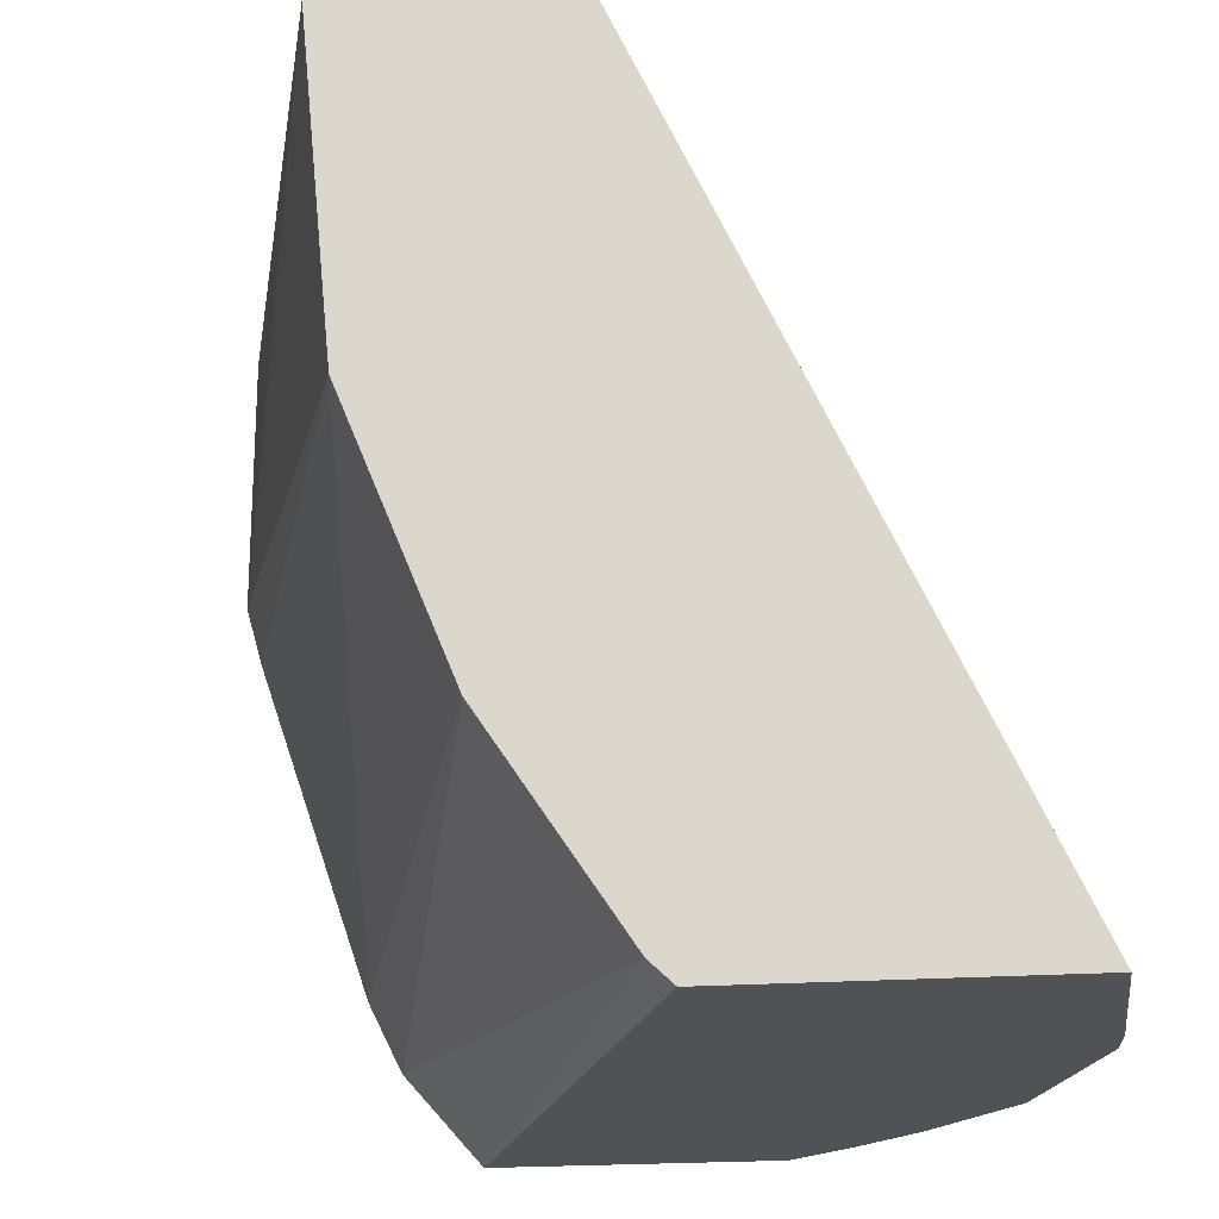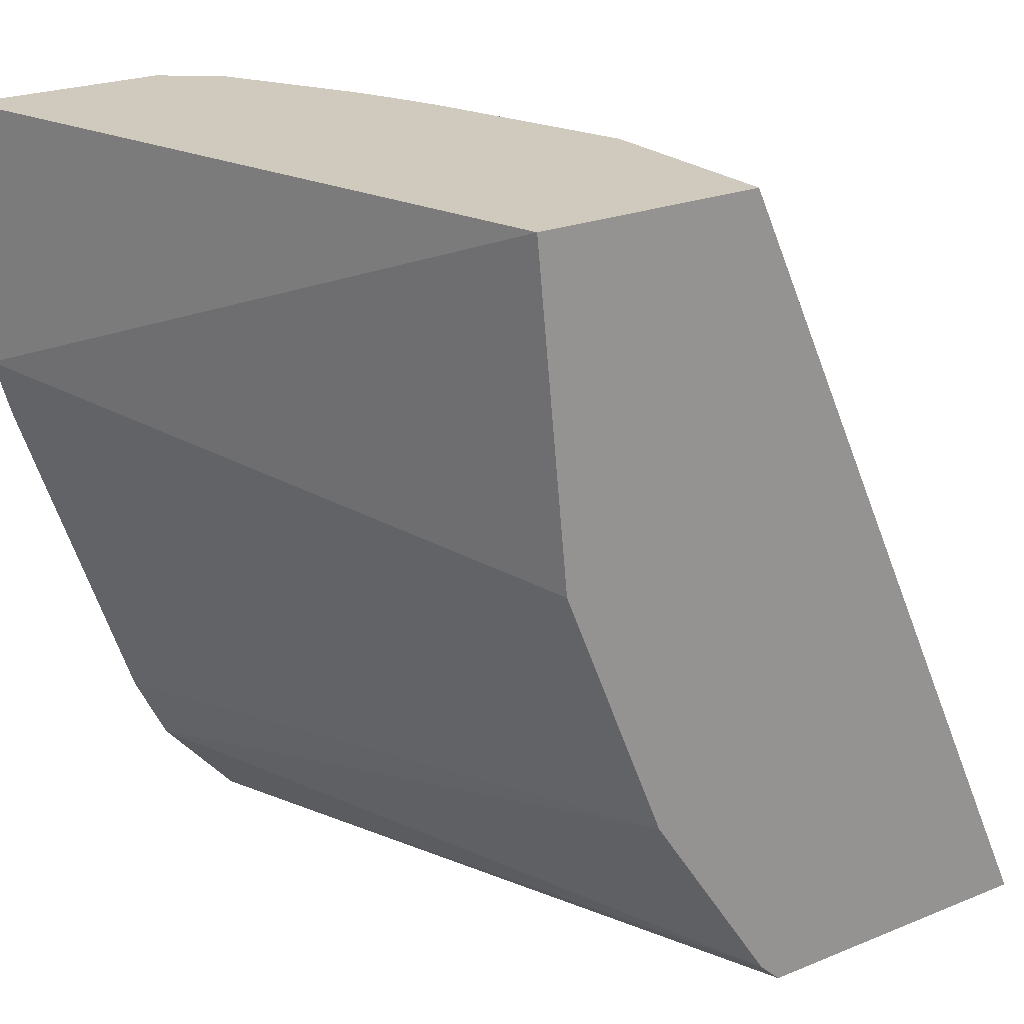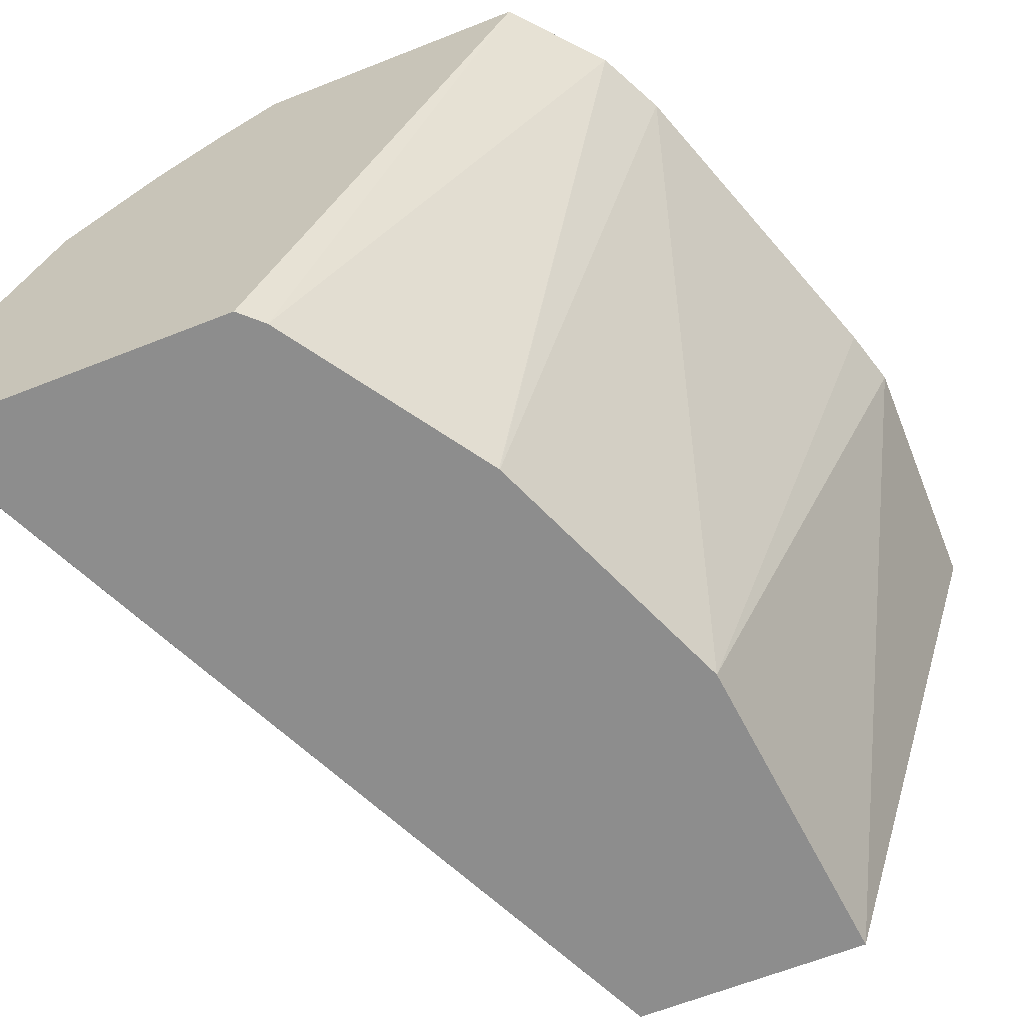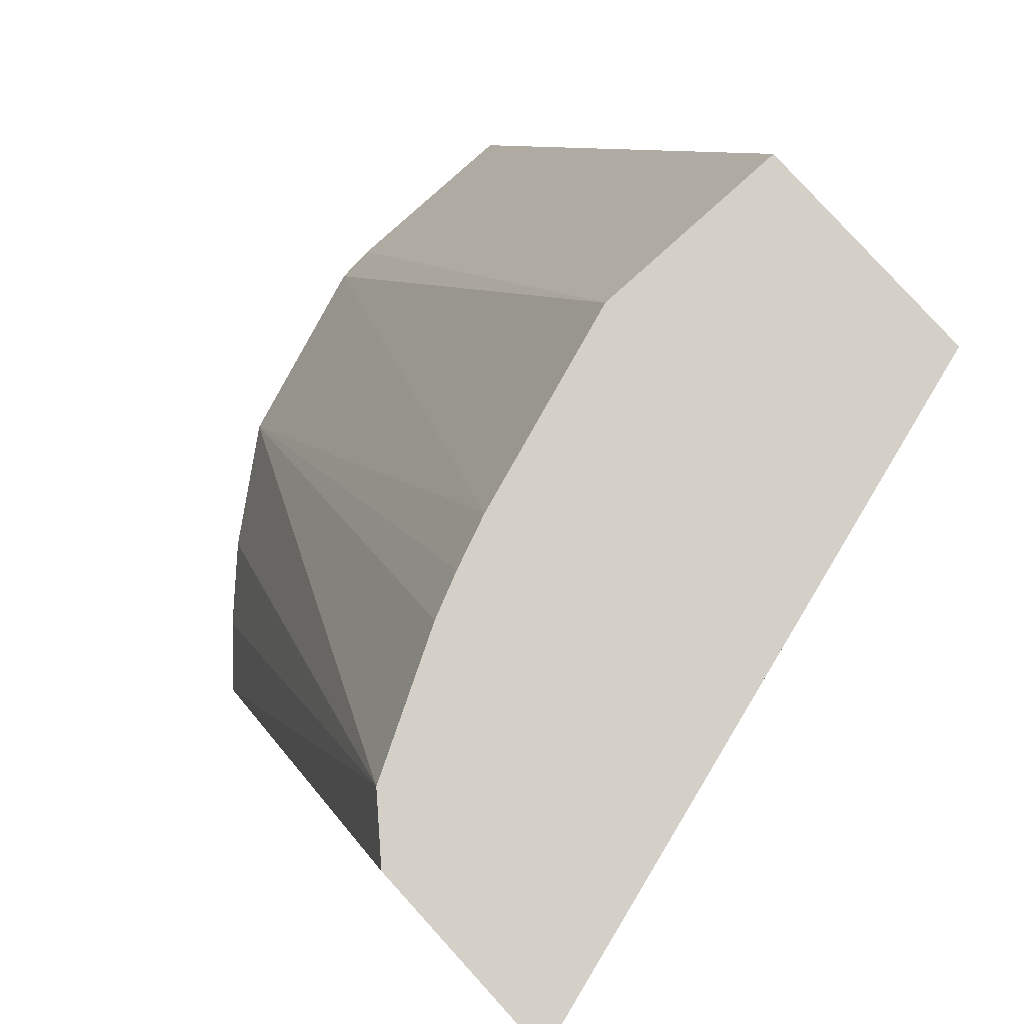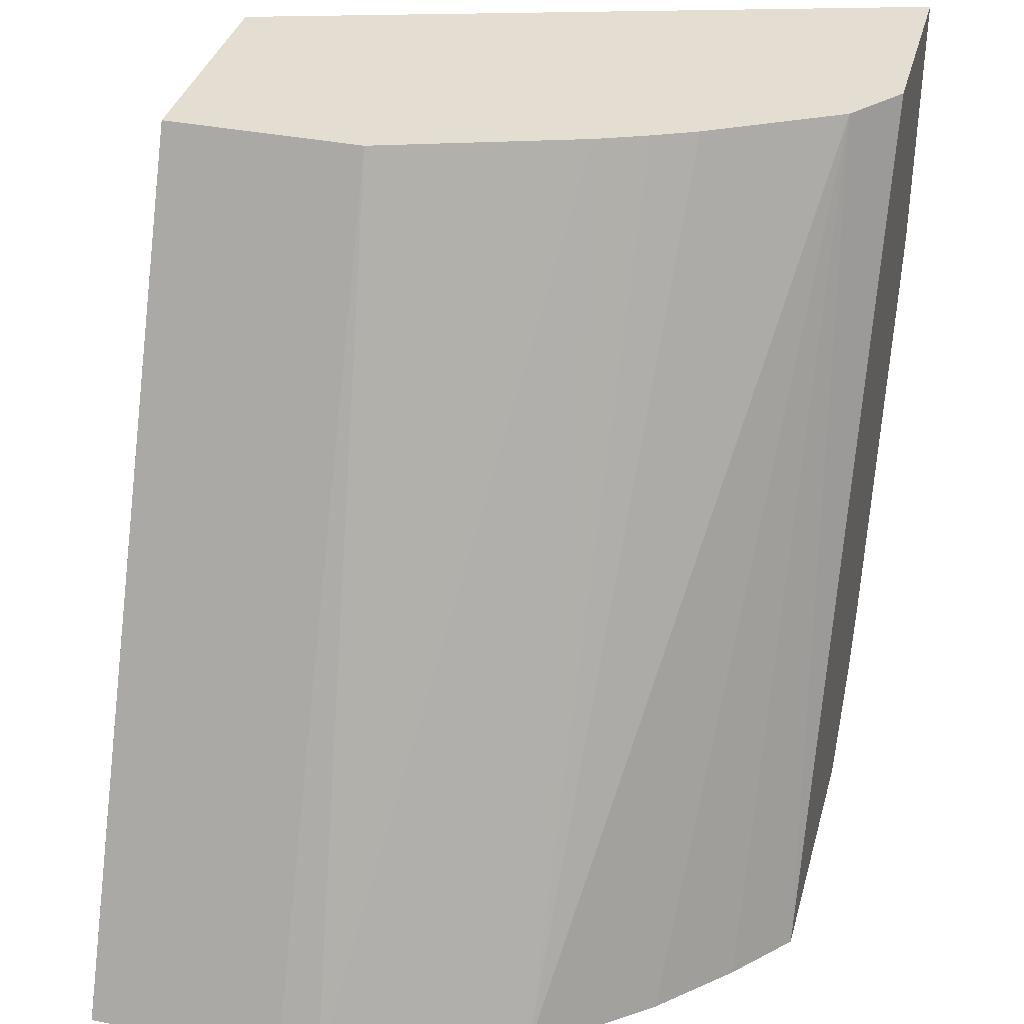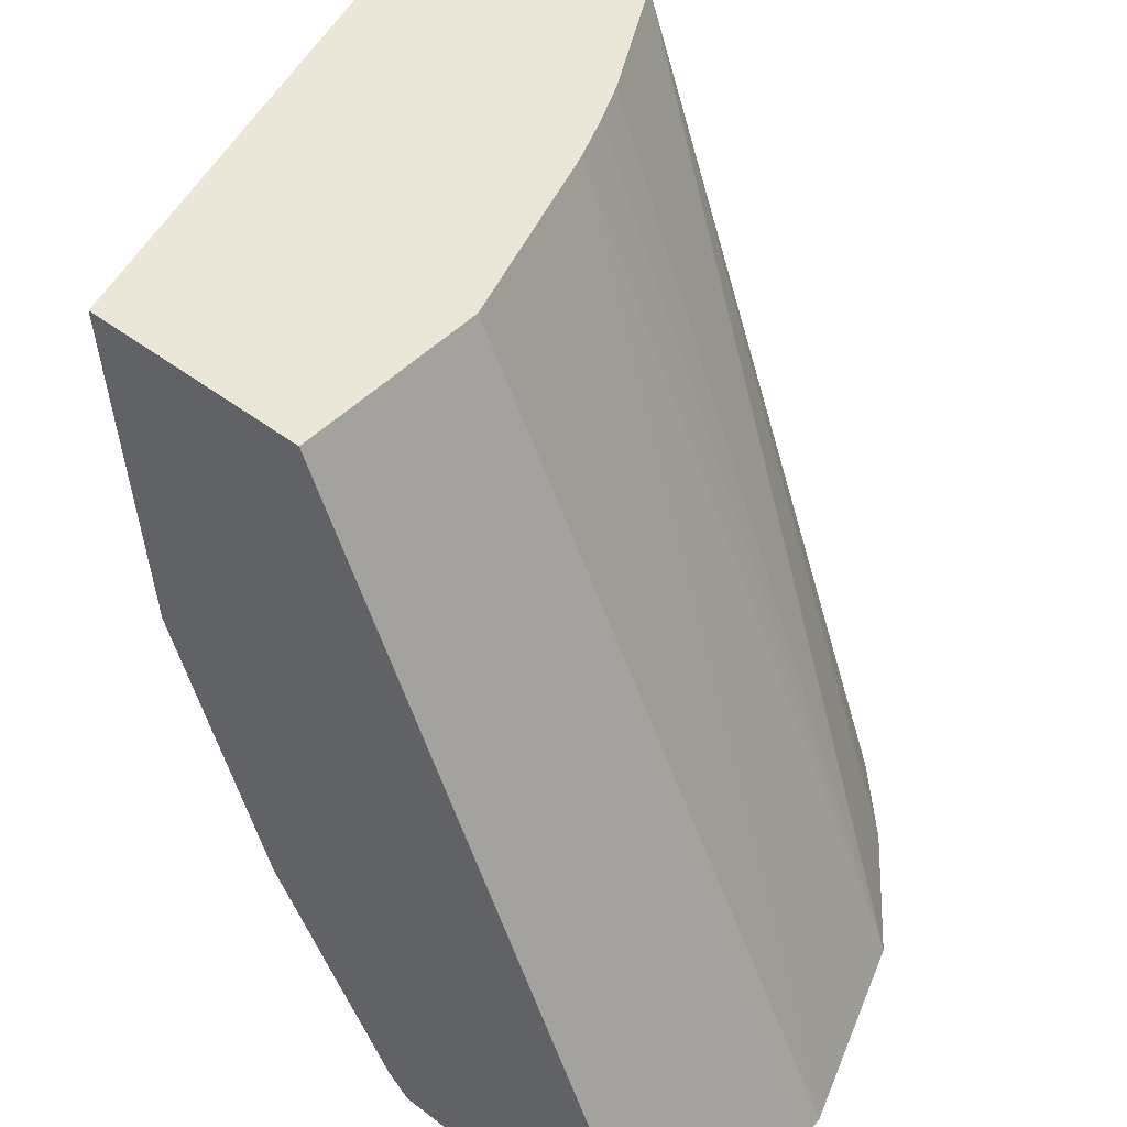
<metadata>
{"format":"obj","ext":"obj","renderer":"f3d","projection":"perspective","resolution":1024,"background":"white","views":[{"elev":-20.8,"azim":7.7,"up":"+Z"},{"elev":23.0,"azim":-34.7,"up":"+Z"},{"elev":-64.6,"azim":-158.3,"up":"+Y"},{"elev":79.9,"azim":-132.2,"up":"+Z"},{"elev":36.0,"azim":104.8,"up":"+Z"},{"elev":46.6,"azim":41.1,"up":"+Z"}]}
</metadata>
<code>
v -0.4087 -0.4909 -0.0001211
v -0.3541 -0.6719 -0.0001211
v -0.3542 -0.4909 -0.0001211
v -0.4087 -0.4909 -0.07235
v -0.2907 -0.6719 -0.0001211
v -0.3451 -0.6719 -0.09086
v -0.3392 -0.5027 -0.0001211
v -0.2663 -0.4909 -0.2241
v -0.404 -0.4909 -0.08882
v -0.345 -0.6719 -0.09127
v -0.2907 -0.6178 -0.0001211
v -0.1878 -0.6719 -0.2241
v -0.1877 -0.6719 -0.2241
v -0.3198 -0.5379 -0.0001211
v -0.208 -0.5532 -0.2241
v -0.2322 -0.5229 -0.2241
v -0.2504 -0.5047 -0.2241
v -0.3418 -0.4909 -0.2241
v -0.3723 -0.4909 -0.1814
v -0.3156 -0.6719 -0.1635
v -0.2908 -0.6177 -0.0001211
v -0.1877 -0.6178 -0.2241
v -0.1888 -0.6067 -0.2241
v -0.273 -0.6719 -0.2241
v -0.3145 -0.5495 -0.0001211
v -0.3089 -0.5632 -0.0001211
v -0.2791 -0.6719 -0.2183
v -0.3631 -0.4909 -0.2
v -0.3154 -0.6719 -0.1638
f 8 13 12
f 8 22 13
f 8 23 22
f 8 15 23
f 8 16 15
f 7 16 17
f 7 17 8
f 7 15 16
f 8 12 24
f 7 14 15
f 8 17 16
f 8 24 18
f 18 27 28
f 10 19 20
f 11 22 23
f 11 23 21
f 14 25 15
f 15 25 26
f 15 26 23
f 18 24 27
f 19 28 20
f 20 28 29
f 21 23 26
f 27 29 28
f 5 22 11
f 9 19 10
f 5 13 22
f 2 27 24
f 4 10 6
f 5 12 13
f 1 5 11
f 1 11 21
f 1 21 26
f 1 26 25
f 1 25 14
f 1 14 7
f 1 7 3
f 1 3 8
f 1 8 18
f 1 18 28
f 1 28 19
f 1 2 5
f 1 9 4
f 1 19 9
f 3 7 8
f 2 12 5
f 2 24 12
f 2 29 27
f 4 9 10
f 2 10 20
f 2 6 10
f 2 4 6
f 1 4 2
f 2 20 29

</code>
